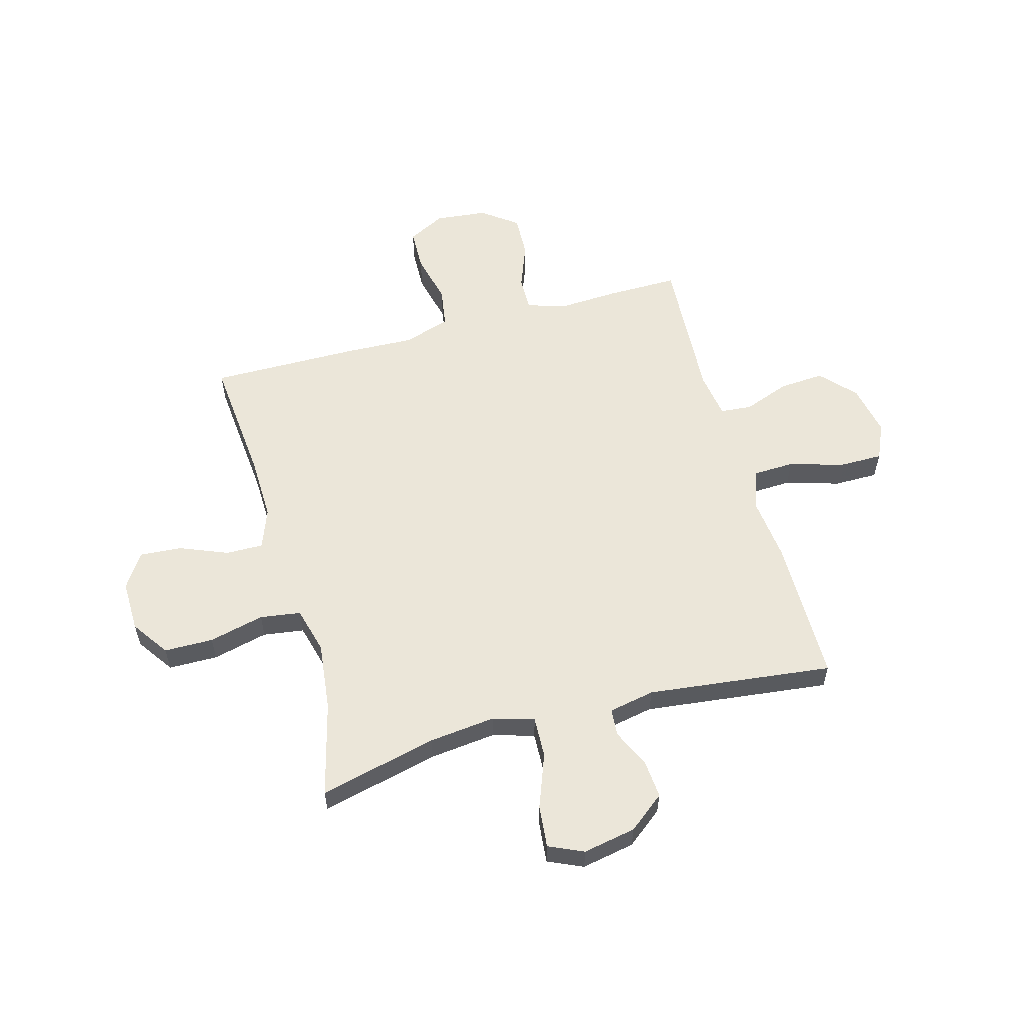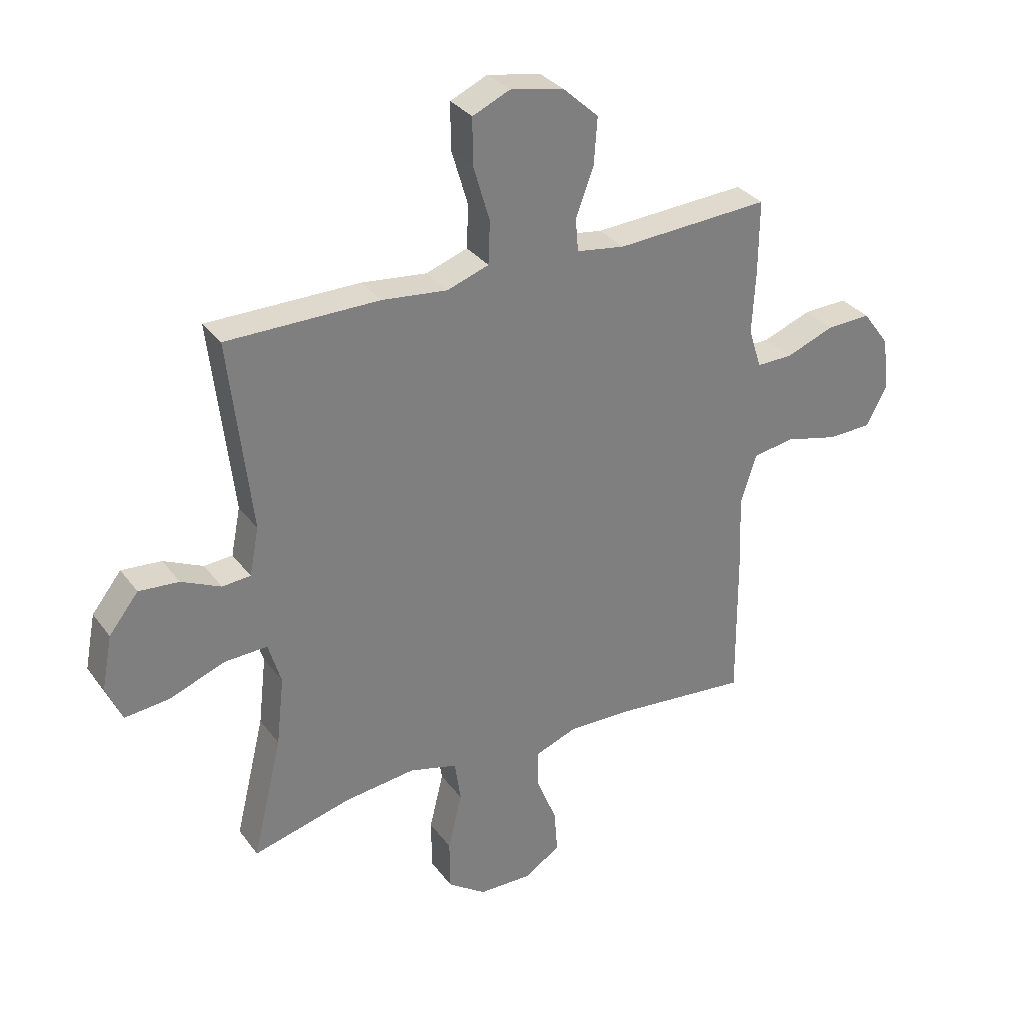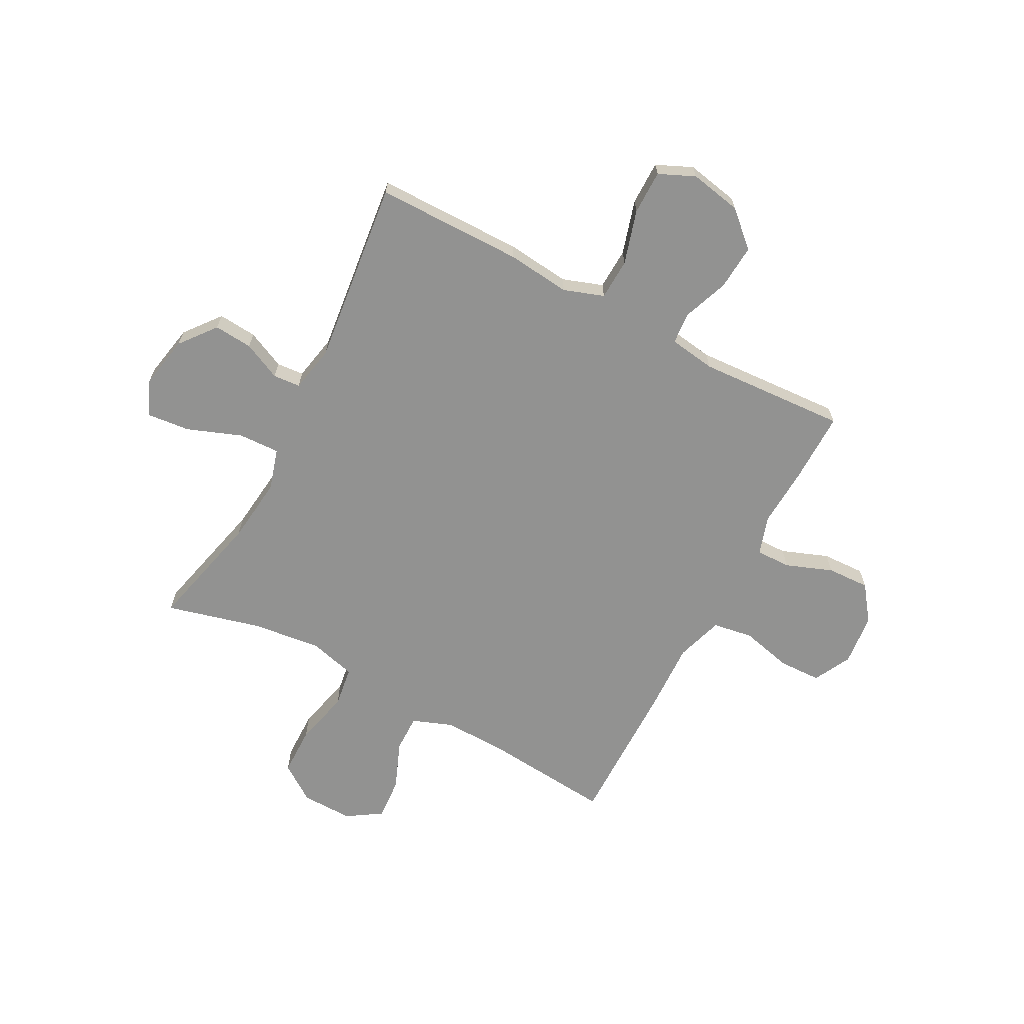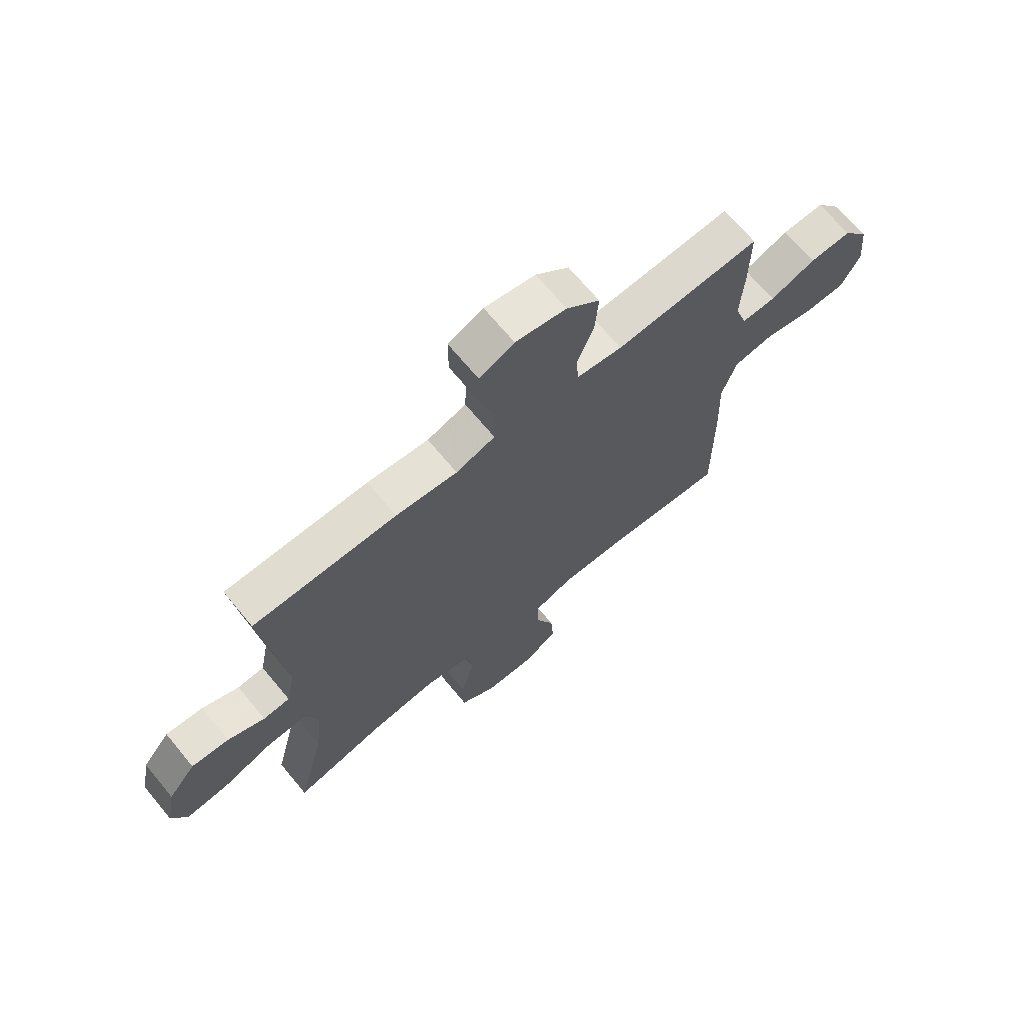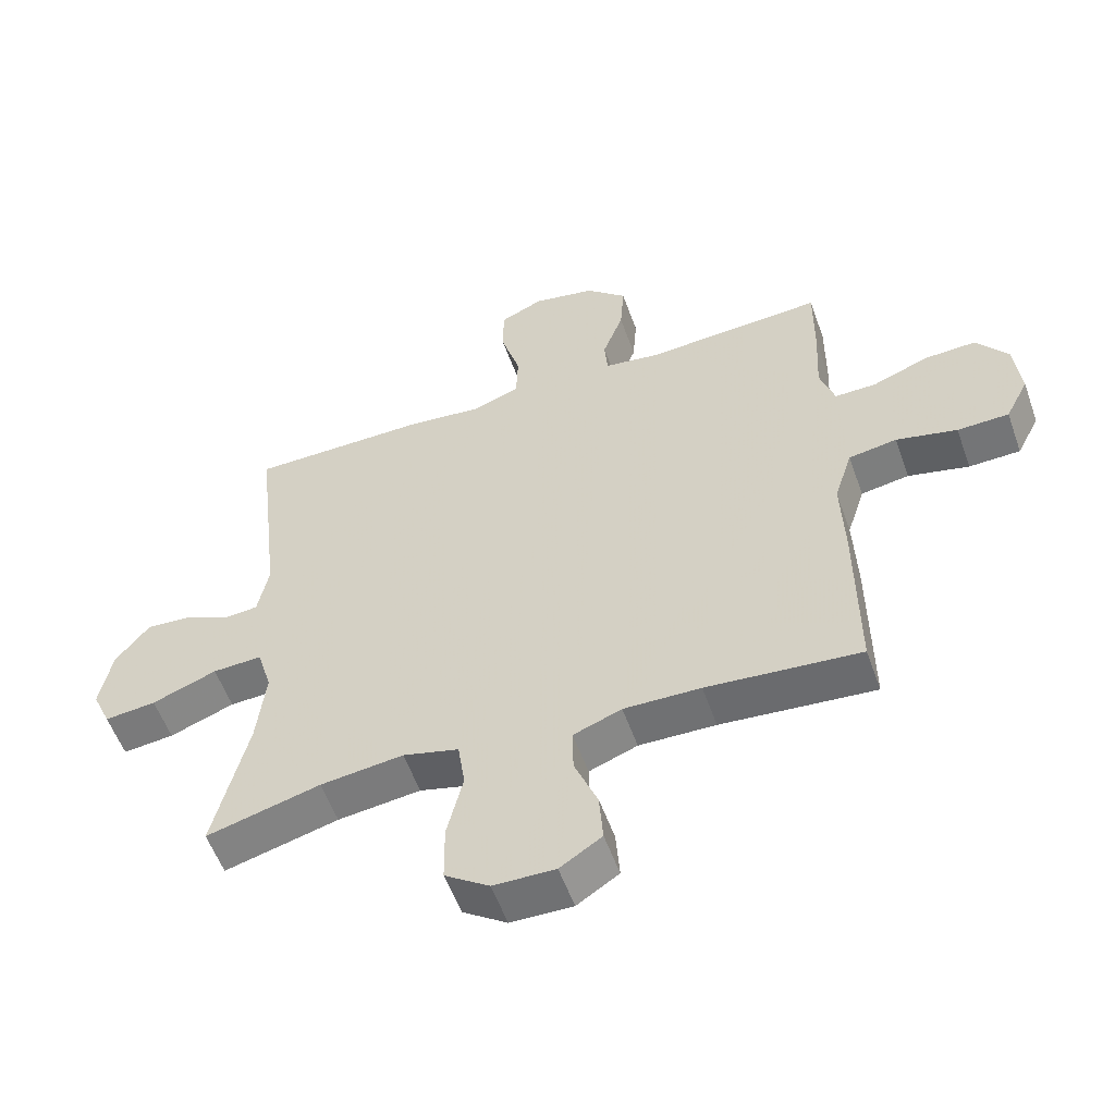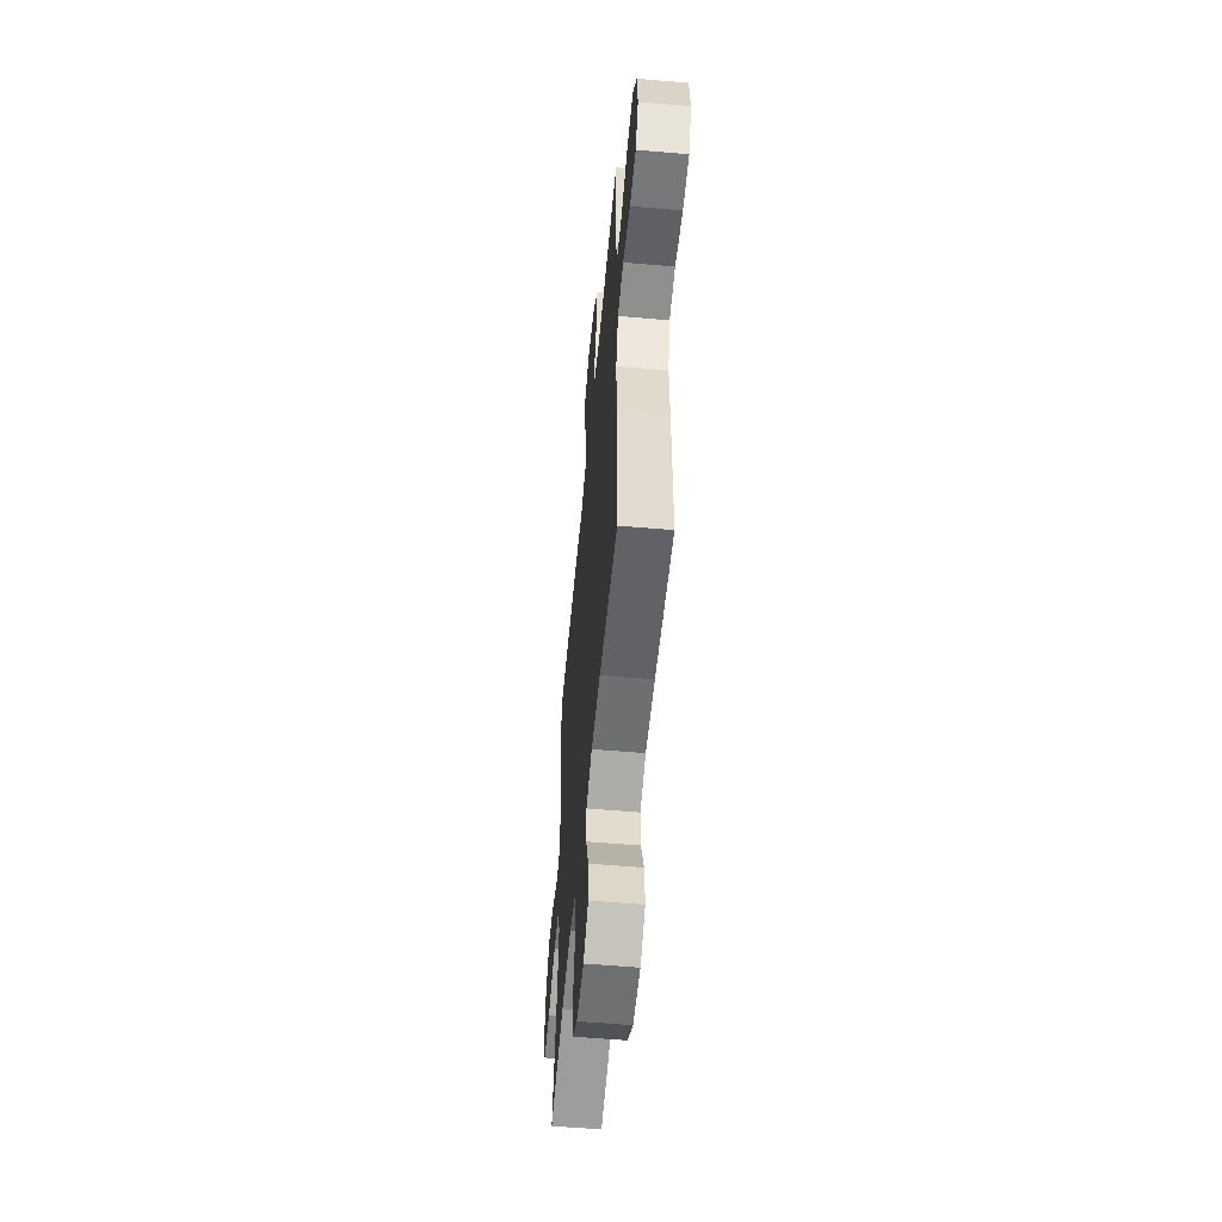
<metadata>
{"format":"obj","ext":"obj","renderer":"f3d","projection":"perspective","resolution":1024,"background":"white","views":[{"elev":57.2,"azim":-105.4,"up":"+Y"},{"elev":31.9,"azim":-30.3,"up":"+Z"},{"elev":-66.3,"azim":-27.9,"up":"+Y"},{"elev":69.3,"azim":-39.7,"up":"+Z"},{"elev":-55.8,"azim":19.5,"up":"+Z"},{"elev":-56.0,"azim":84.8,"up":"+Z"}]}
</metadata>
<code>
v 0.5 0.07 -0.5
v 0.261 0.07 -0.478
v 0.142 0.07 -0.475
v 0.067 0.07 -0.503
v 0.068 0.07 -0.573
v 0.104 0.07 -0.662
v 0.11 0.07 -0.741
v 0.045 0.07 -0.783
v -0.051 0.07 -0.781
v -0.12 0.07 -0.733
v -0.121 0.07 -0.641
v -0.096 0.07 -0.538
v -0.107 0.07 -0.462
v -0.194 0.07 -0.439
v -0.323 0.07 -0.454
v -0.5 0.07 -0.5
v -0.447 0.07 -0.28
v -0.433 0.07 -0.156
v -0.456 0.07 -0.079
v -0.533 0.07 -0.082
v -0.634 0.07 -0.12
v -0.714 0.07 -0.128
v -0.743 0.07 -0.063
v -0.724 0.07 0.036
v -0.671 0.07 0.103
v -0.599 0.07 0.097
v -0.528 0.07 0.064
v -0.477 0.07 0.068
v -0.46 0.07 0.154
v -0.5 0.07 0.5
v -0.225 0.07 0.501
v -0.107 0.07 0.488
v -0.032 0.07 0.514
v -0.029 0.07 0.591
v -0.059 0.07 0.692
v -0.059 0.07 0.774
v 0.008 0.07 0.804
v 0.105 0.07 0.785
v 0.169 0.07 0.726
v 0.163 0.07 0.642
v 0.131 0.07 0.556
v 0.136 0.07 0.497
v 0.223 0.07 0.484
v 0.5 0.07 0.5
v 0.499 0.07 0.368
v 0.493 0.07 0.254
v 0.516 0.07 0.182
v 0.581 0.07 0.183
v 0.668 0.07 0.216
v 0.748 0.07 0.219
v 0.797 0.07 0.153
v 0.807 0.07 0.056
v 0.771 0.07 -0.014
v 0.691 0.07 -0.016
v 0.596 0.07 0.007
v 0.521 0.07 -0.005
v 0.493 0.07 -0.093
v 0.498 0.07 -0.224
v 0.5 0 -0.5
v 0.261 0 -0.478
v 0.142 0 -0.475
v 0.067 0 -0.503
v 0.068 0 -0.573
v 0.104 0 -0.662
v 0.11 0 -0.741
v 0.045 0 -0.783
v -0.051 0 -0.781
v -0.12 0 -0.733
v -0.121 0 -0.641
v -0.096 0 -0.538
v -0.107 0 -0.462
v -0.194 0 -0.439
v -0.323 0 -0.454
v -0.5 0 -0.5
v -0.447 0 -0.28
v -0.433 0 -0.156
v -0.456 0 -0.079
v -0.533 0 -0.082
v -0.634 0 -0.12
v -0.714 0 -0.128
v -0.743 0 -0.063
v -0.724 0 0.036
v -0.671 0 0.103
v -0.599 0 0.097
v -0.528 0 0.064
v -0.477 0 0.068
v -0.46 0 0.154
v -0.5 0 0.5
v -0.225 0 0.501
v -0.107 0 0.488
v -0.032 0 0.514
v -0.029 0 0.591
v -0.059 0 0.692
v -0.059 0 0.774
v 0.008 0 0.804
v 0.105 0 0.785
v 0.169 0 0.726
v 0.163 0 0.642
v 0.131 0 0.556
v 0.136 0 0.497
v 0.223 0 0.484
v 0.5 0 0.5
v 0.499 0 0.368
v 0.493 0 0.254
v 0.516 0 0.182
v 0.581 0 0.183
v 0.668 0 0.216
v 0.748 0 0.219
v 0.797 0 0.153
v 0.807 0 0.056
v 0.771 0 -0.014
v 0.691 0 -0.016
v 0.596 0 0.007
v 0.521 0 -0.005
v 0.493 0 -0.093
v 0.498 0 -0.224
f 57 58 1 2
f 56 57 2 3
f 52 53 54 55
f 52 55 56
f 51 52 56
f 48 49 50 51
f 47 48 51 56
f 46 47 56 3
f 43 44 45 46
f 42 43 46 3
f 38 39 40 41
f 34 35 36 37
f 33 34 37 38
f 29 30 31 32
f 28 29 32 33
f 24 25 26 27
f 24 27 28
f 23 24 28
f 20 21 22 23
f 19 20 23 28
f 18 19 28 33
f 15 16 17
f 14 15 17 18
f 13 14 18 33
f 9 10 11 12
f 5 6 7 8
f 4 5 8 9
f 41 42 3 4
f 13 33 38 41
f 12 13 41
f 4 9 12 41
f 60 59 116 115
f 61 60 115 114
f 113 112 111 110
f 114 113 110
f 114 110 109
f 109 108 107 106
f 114 109 106 105
f 61 114 105 104
f 104 103 102 101
f 61 104 101 100
f 99 98 97 96
f 95 94 93 92
f 96 95 92 91
f 90 89 88 87
f 91 90 87 86
f 85 84 83 82
f 86 85 82
f 86 82 81
f 81 80 79 78
f 86 81 78 77
f 91 86 77 76
f 75 74 73
f 76 75 73 72
f 91 76 72 71
f 70 69 68 67
f 66 65 64 63
f 67 66 63 62
f 62 61 100 99
f 99 96 91 71
f 99 71 70
f 99 70 67 62
f 1 59 60 2
f 2 60 61 3
f 3 61 62 4
f 4 62 63 5
f 5 63 64 6
f 6 64 65 7
f 7 65 66 8
f 8 66 67 9
f 9 67 68 10
f 10 68 69 11
f 11 69 70 12
f 12 70 71 13
f 13 71 72 14
f 14 72 73 15
f 15 73 74 16
f 16 74 75 17
f 17 75 76 18
f 18 76 77 19
f 19 77 78 20
f 20 78 79 21
f 21 79 80 22
f 22 80 81 23
f 23 81 82 24
f 24 82 83 25
f 25 83 84 26
f 26 84 85 27
f 27 85 86 28
f 28 86 87 29
f 29 87 88 30
f 30 88 89 31
f 31 89 90 32
f 32 90 91 33
f 33 91 92 34
f 34 92 93 35
f 35 93 94 36
f 36 94 95 37
f 37 95 96 38
f 38 96 97 39
f 39 97 98 40
f 40 98 99 41
f 41 99 100 42
f 42 100 101 43
f 43 101 102 44
f 44 102 103 45
f 45 103 104 46
f 46 104 105 47
f 47 105 106 48
f 48 106 107 49
f 49 107 108 50
f 50 108 109 51
f 51 109 110 52
f 52 110 111 53
f 53 111 112 54
f 54 112 113 55
f 55 113 114 56
f 56 114 115 57
f 57 115 116 58
f 58 116 59 1

</code>
